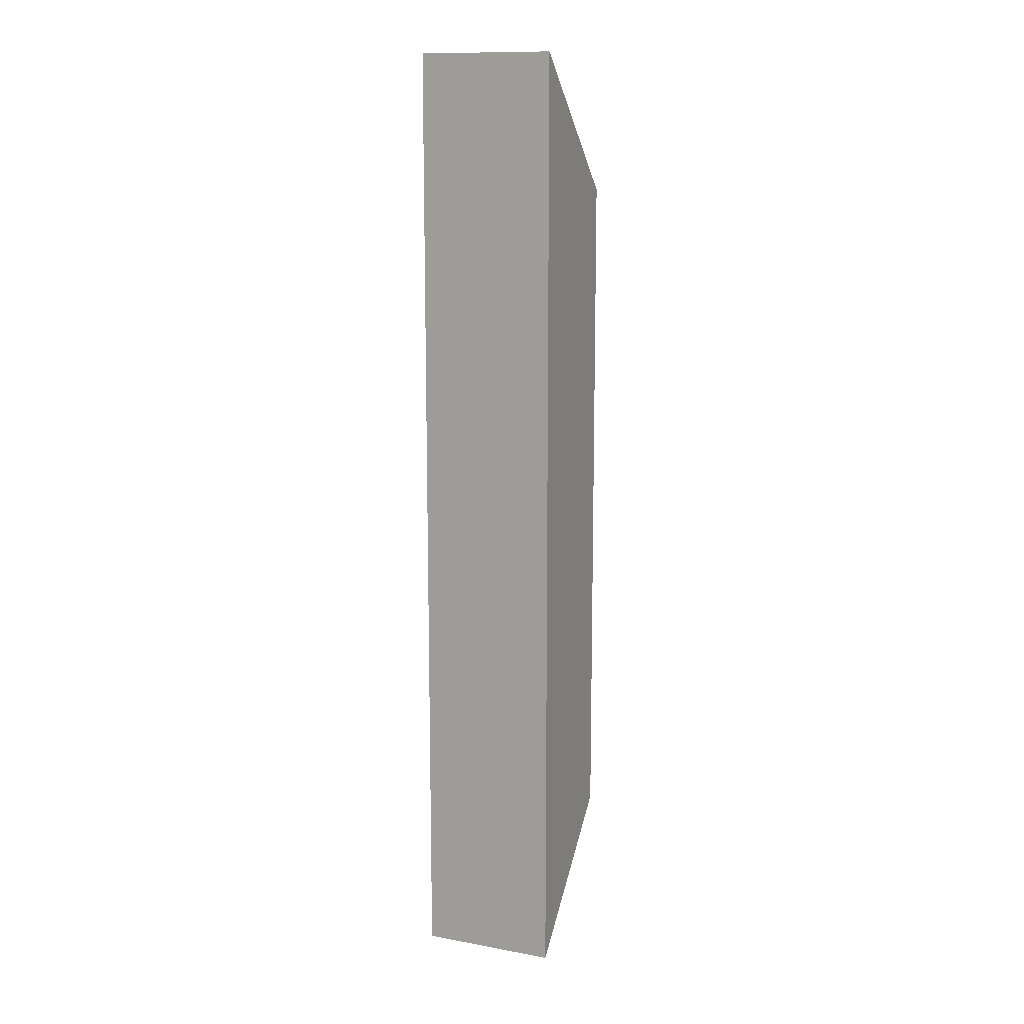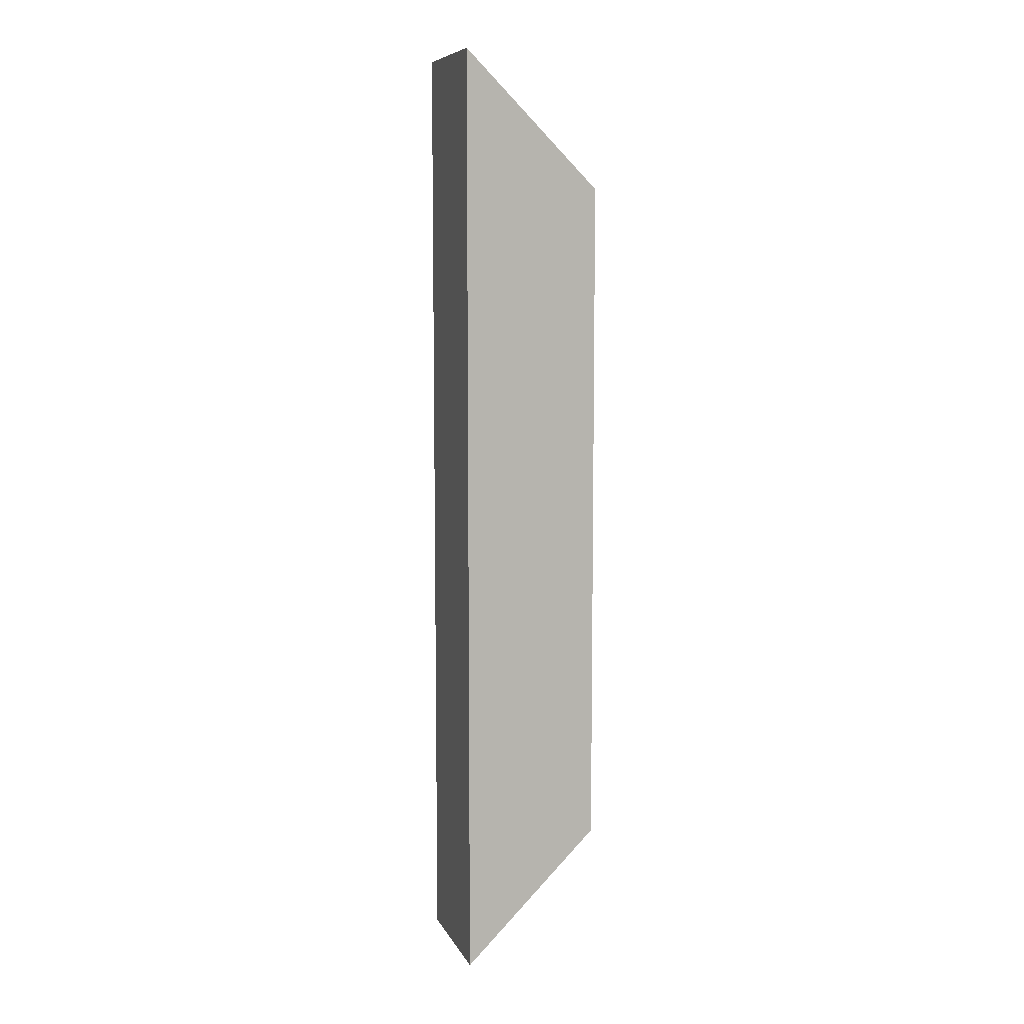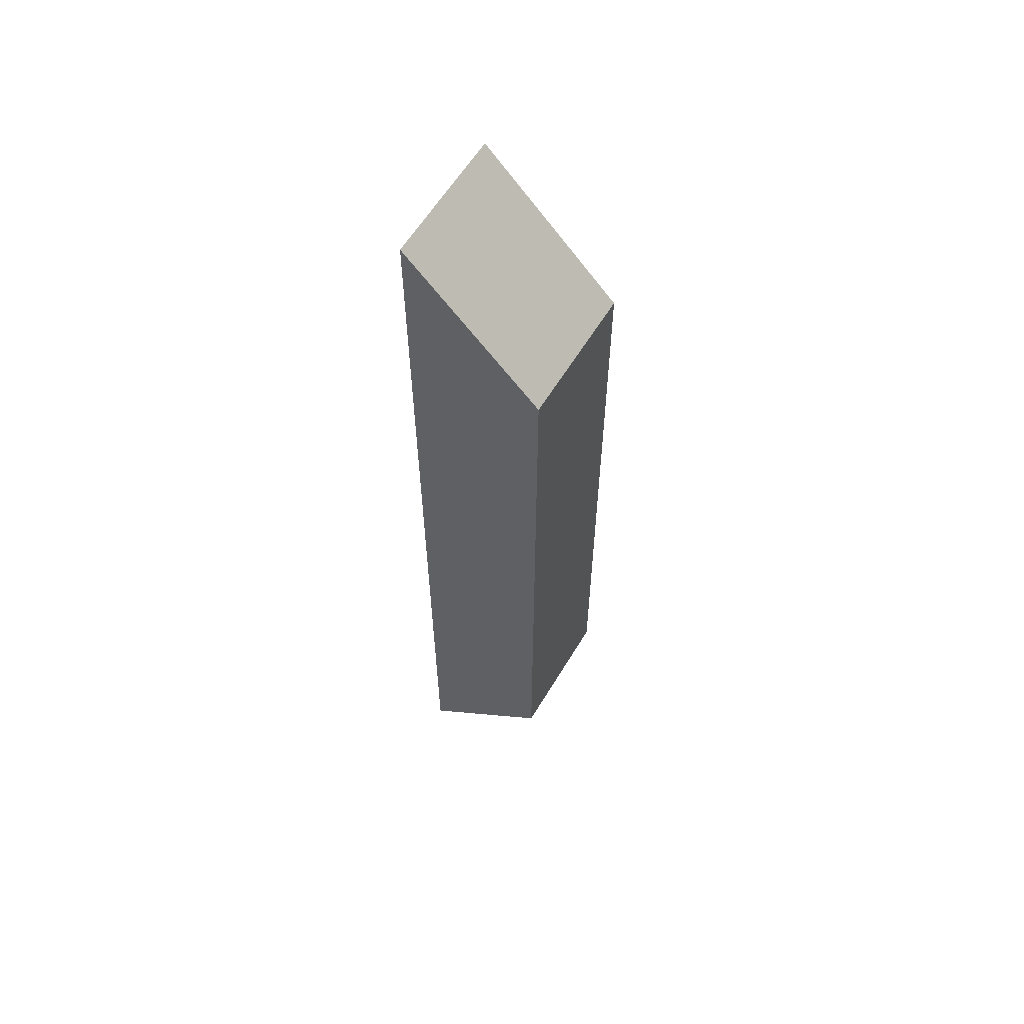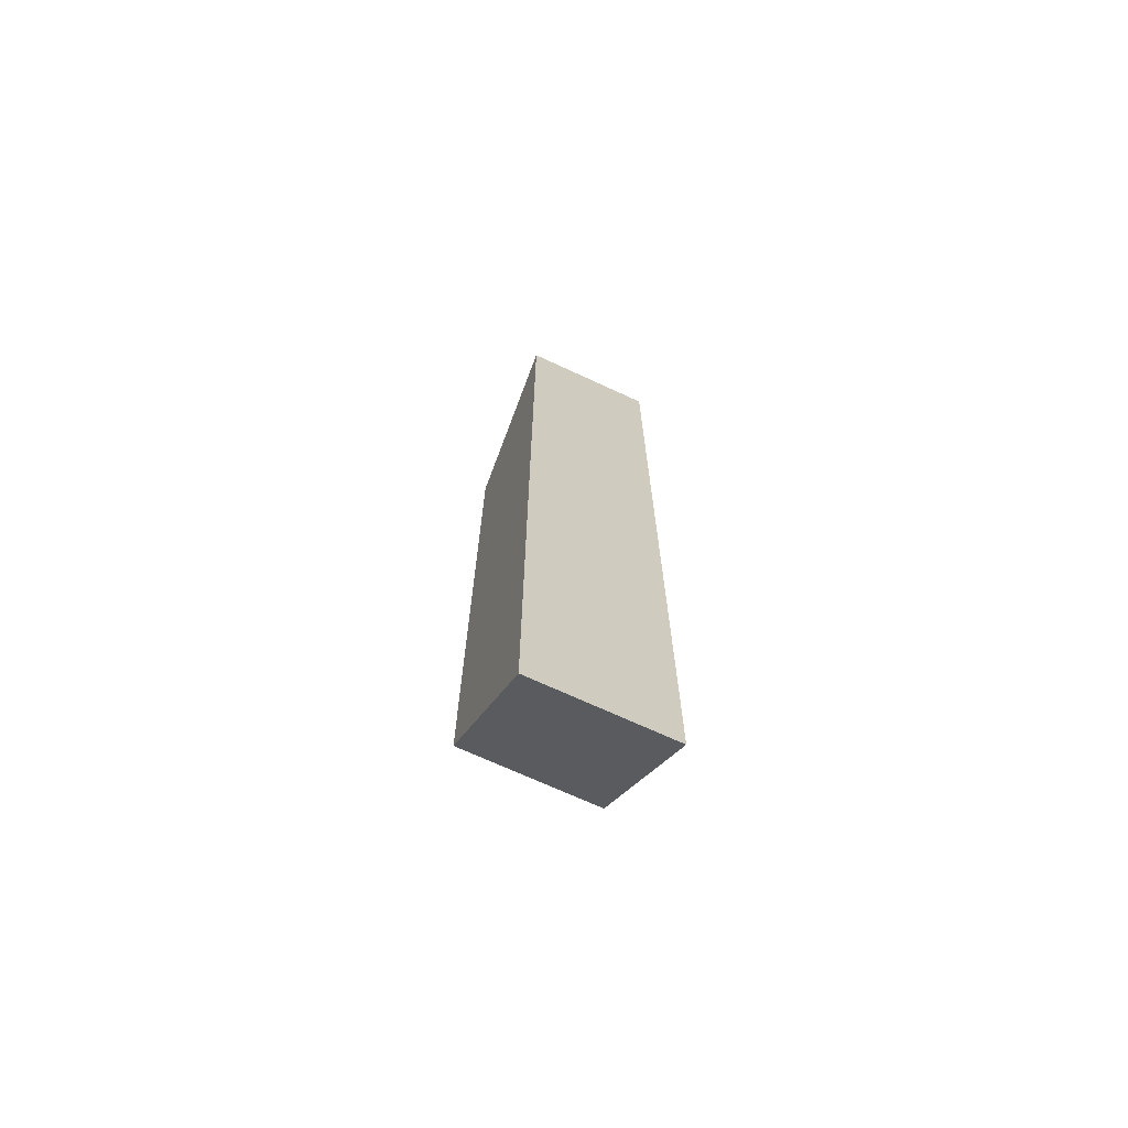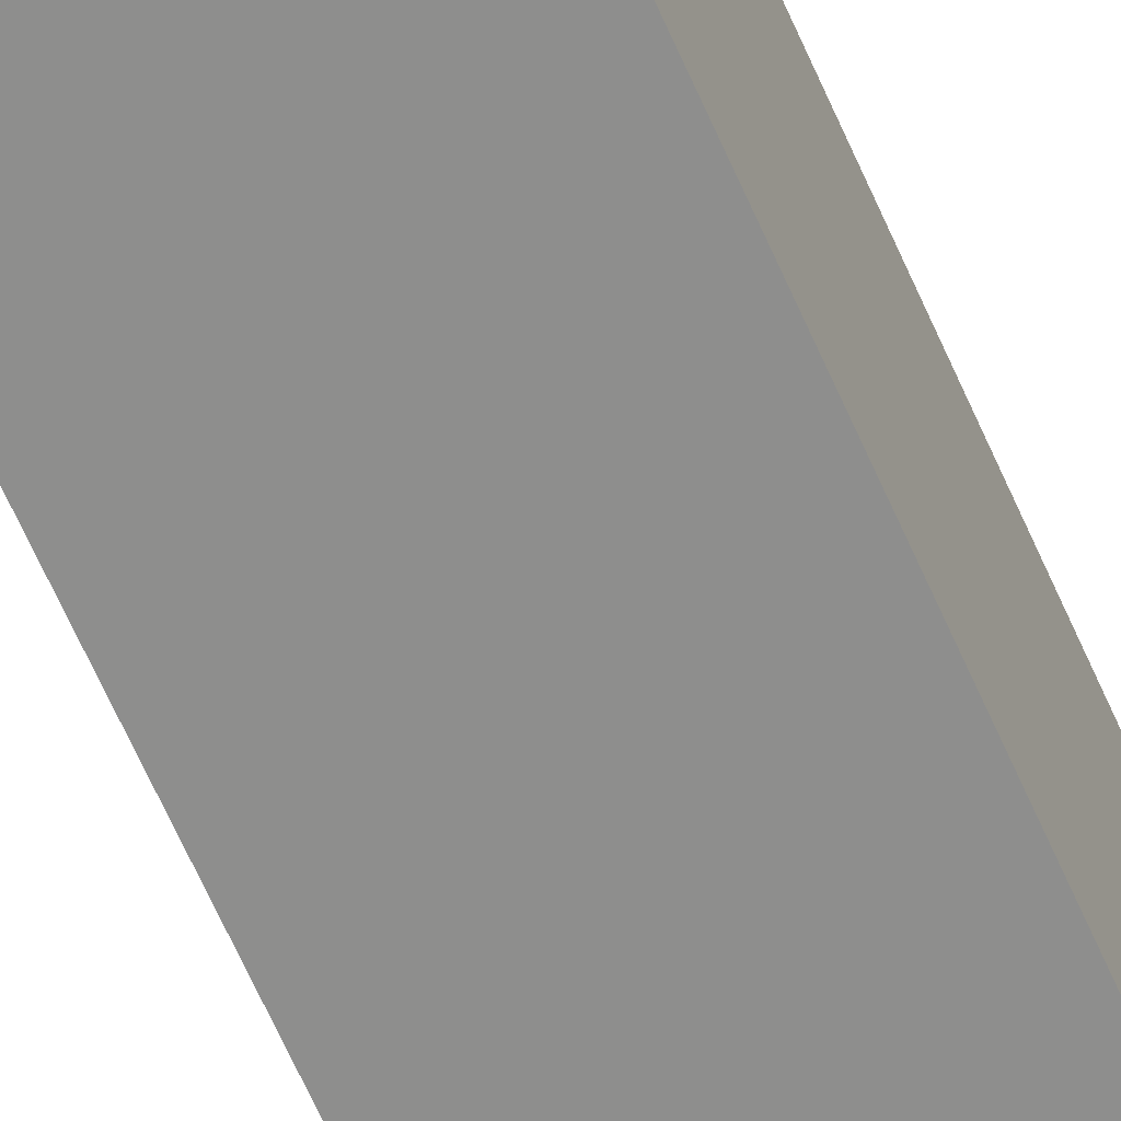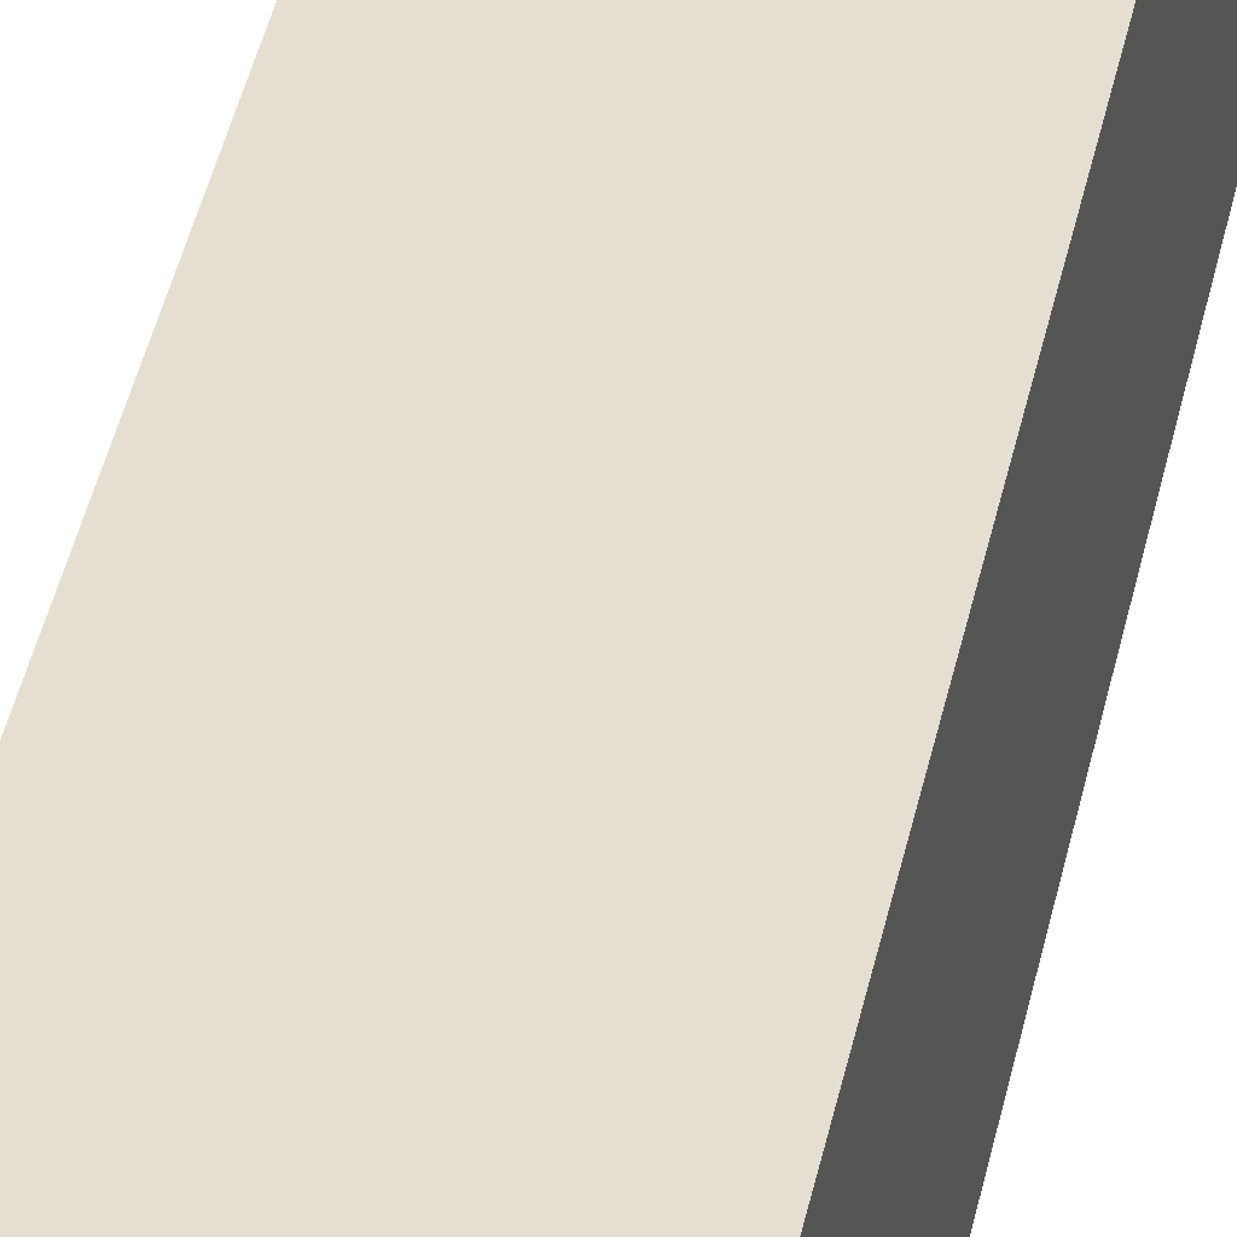
<metadata>
{"format":"obj","ext":"obj","renderer":"f3d","projection":"perspective","resolution":1024,"background":"white","views":[{"elev":12.6,"azim":-67.1,"up":"+Y"},{"elev":8.2,"azim":-17.2,"up":"+Y"},{"elev":59.9,"azim":30.9,"up":"+Y"},{"elev":-69.8,"azim":-114.9,"up":"+Y"},{"elev":-64.9,"azim":23.7,"up":"+Z"},{"elev":37.5,"azim":-169.3,"up":"+Z"}]}
</metadata>
<code>
g pb_Mesh301602
v 4.888e-06 -3 4.768e-06
v -1 -4 5.484e-06
v 0 2 0
v -1 3 0
v -1 -4 5.484e-06
v -1 -4 -1
v -1 3 0
v -1 3 -1
v -1 -4 -1
v 4.172e-06 -3 -1
v -1 3 -1
v 0 2 -1
v 4.172e-06 -3 -1
v 4.888e-06 -3 4.768e-06
v 0 2 -1
v 0 2 0
v 0 2 0
v -1 3 0
v 0 2 -1
v -1 3 -1
v 4.172e-06 -3 -1
v -1 -4 -1
v 4.888e-06 -3 4.768e-06
v -1 -4 5.484e-06
g pb_Mesh301602_0
f 3 2 1
f 3 4 2
f 7 6 5
f 7 8 6
f 11 10 9
f 11 12 10
f 15 14 13
f 15 16 14
f 19 18 17
f 19 20 18
f 23 22 21
f 23 24 22

</code>
